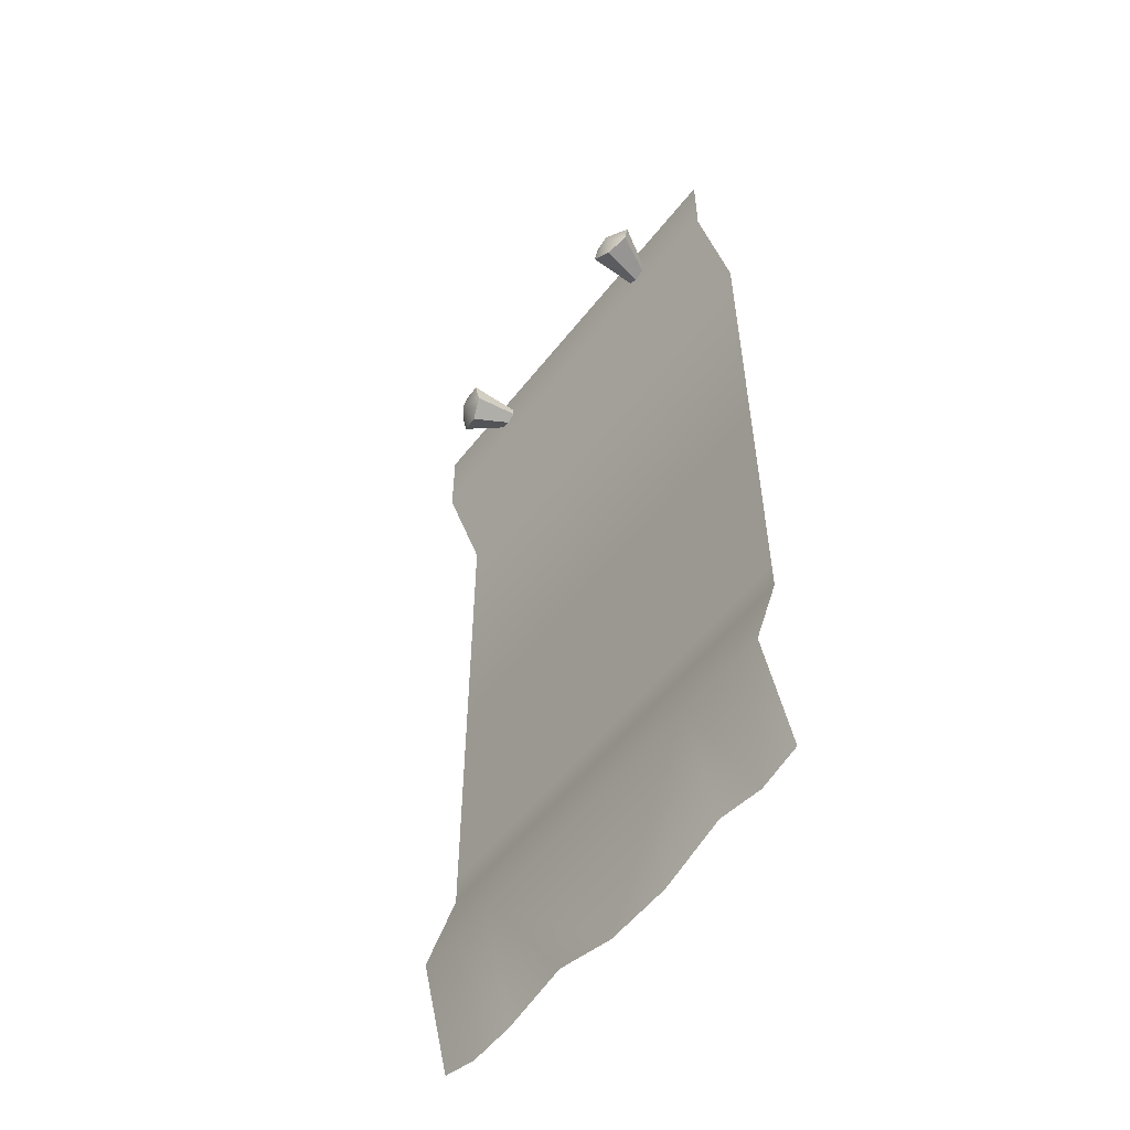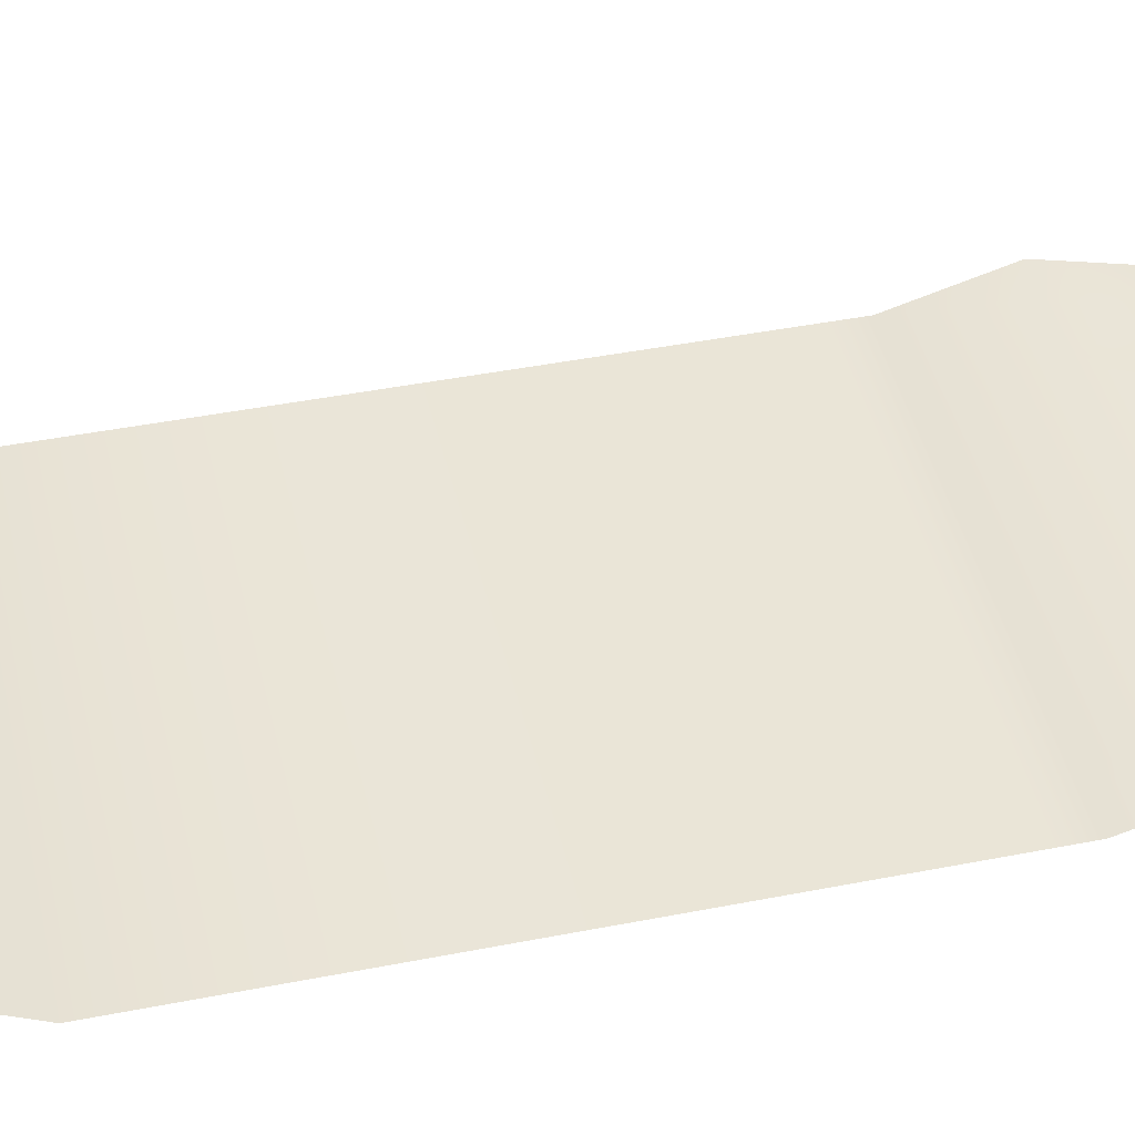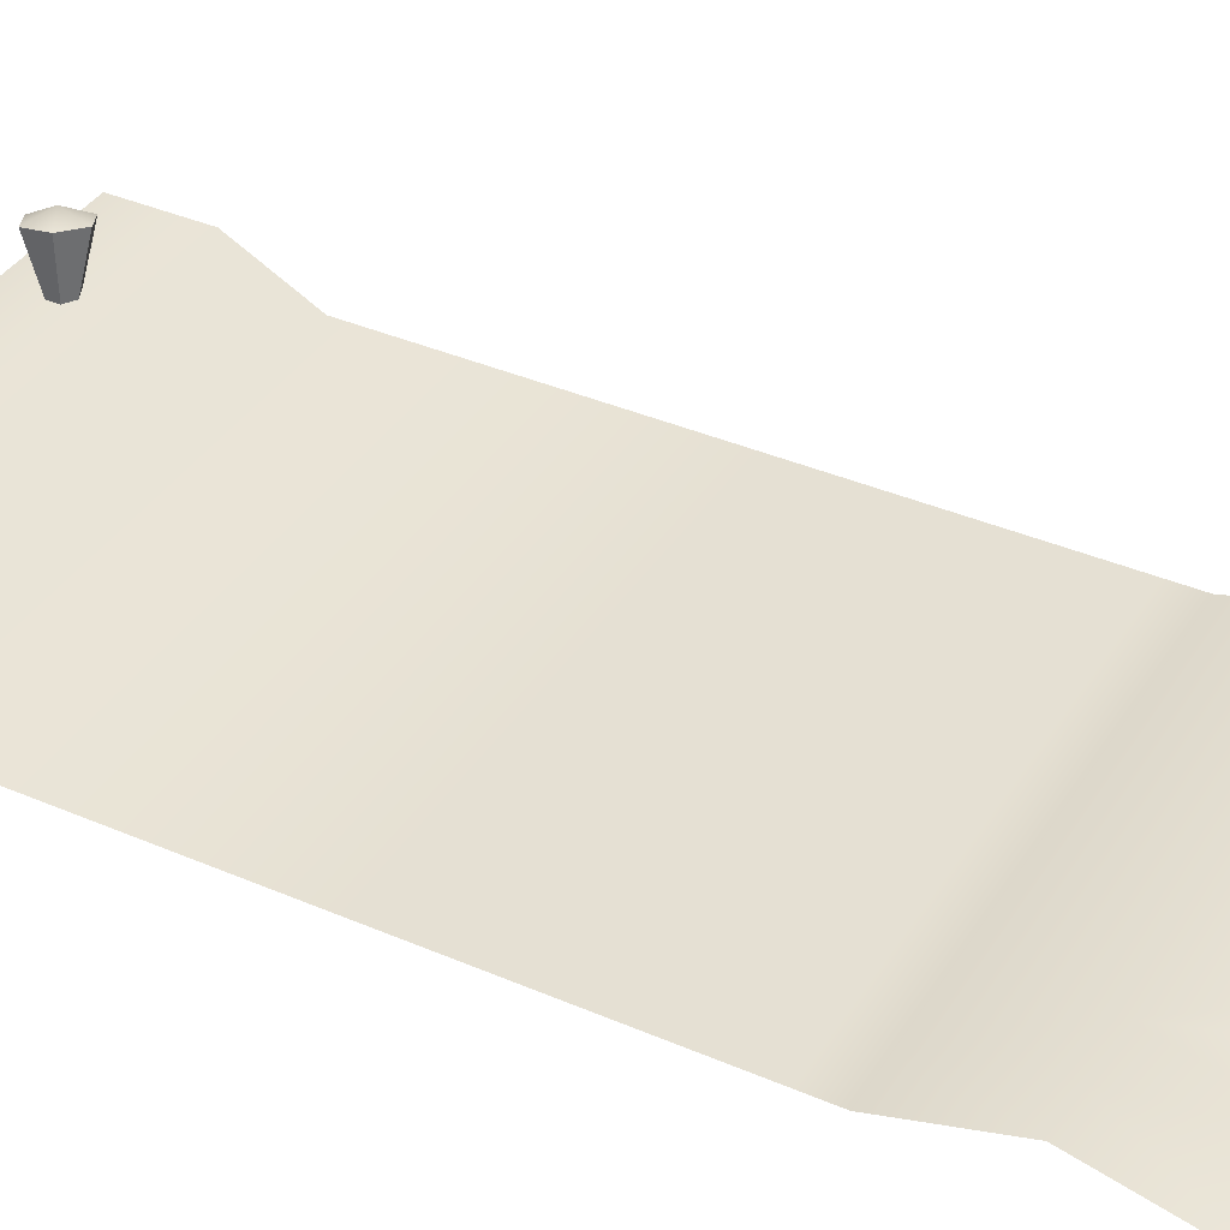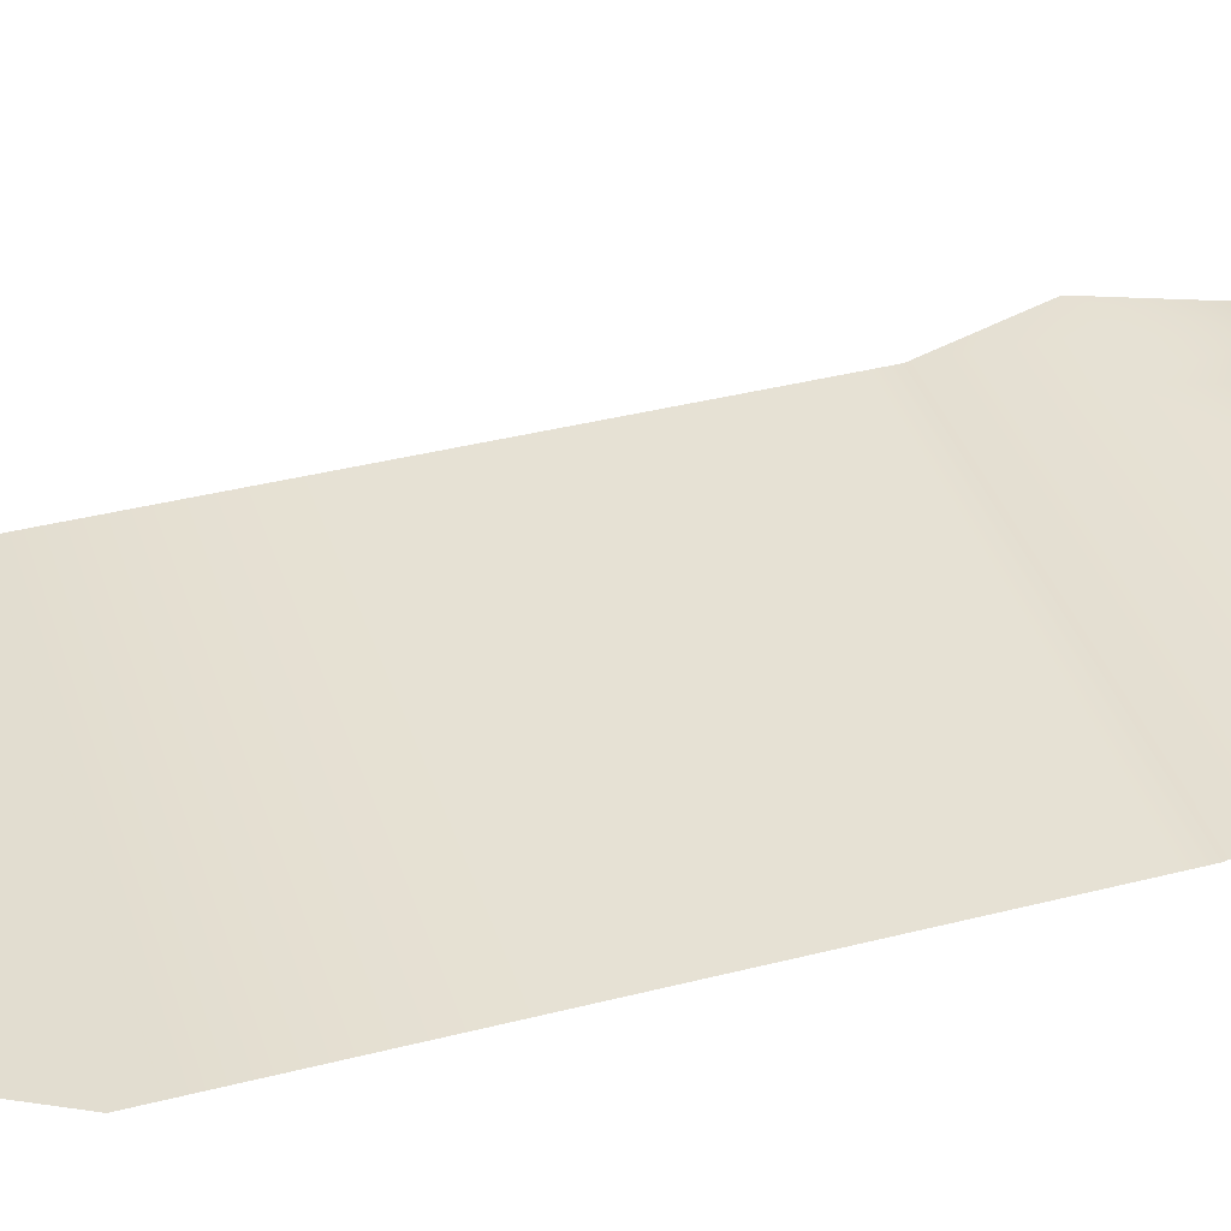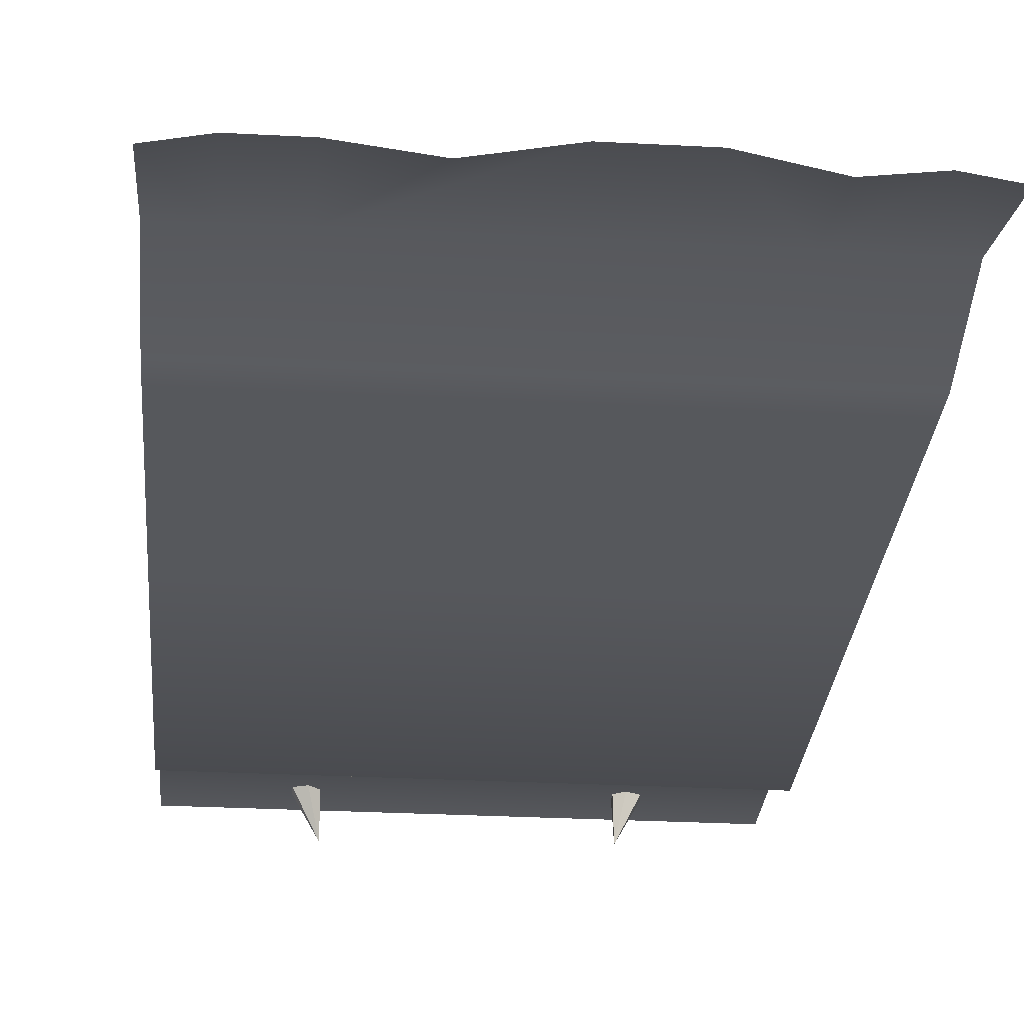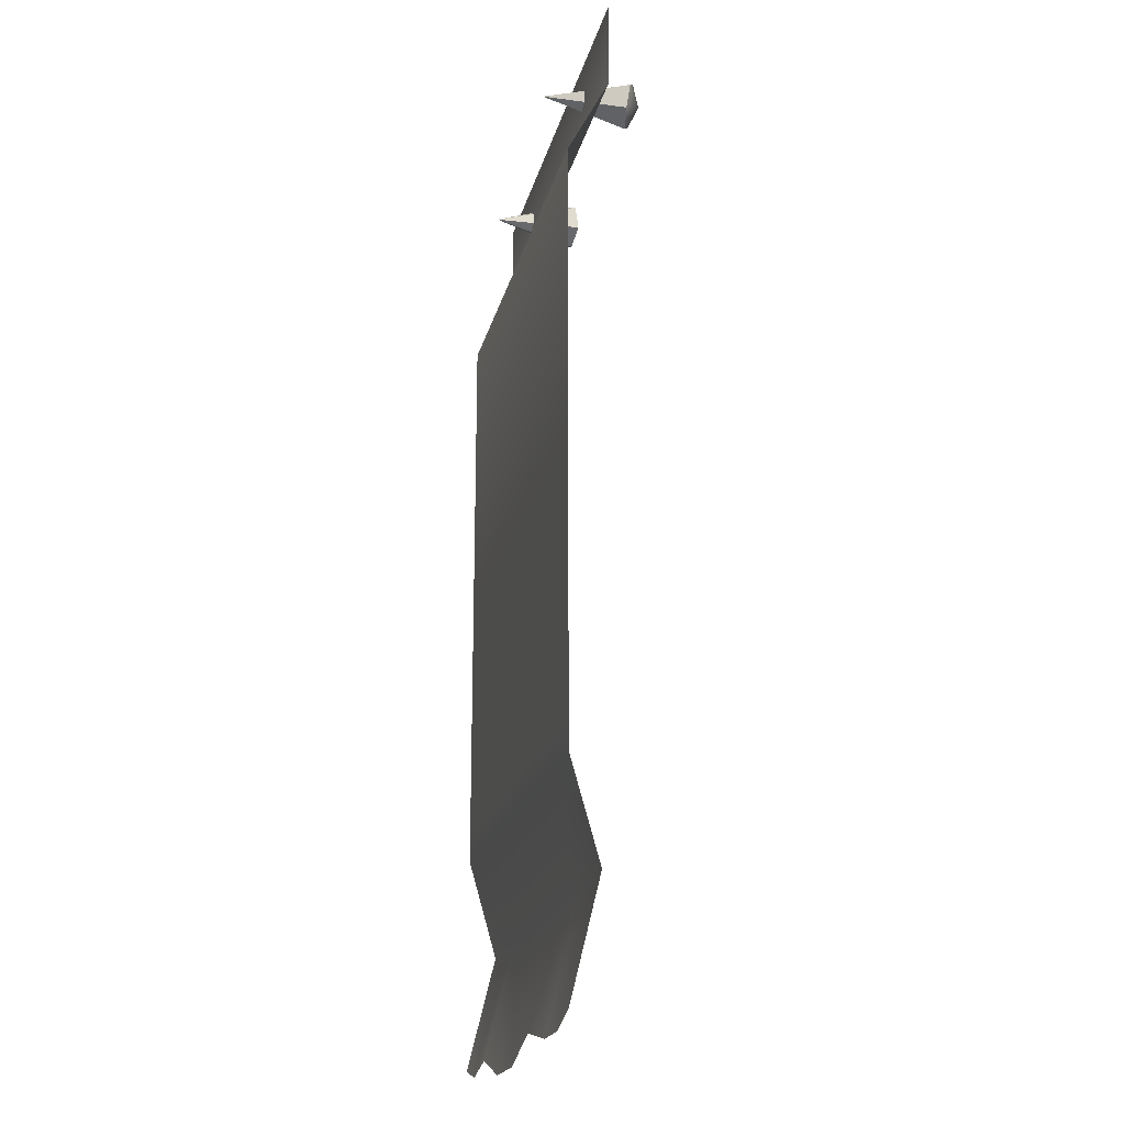
<metadata>
{"format":"obj","ext":"obj","renderer":"f3d","projection":"perspective","resolution":1024,"background":"white","views":[{"elev":-55.6,"azim":52.5,"up":"+Y"},{"elev":44.2,"azim":-102.9,"up":"+Z"},{"elev":37.9,"azim":-61.2,"up":"+Z"},{"elev":39.3,"azim":-107.6,"up":"+Z"},{"elev":-27.8,"azim":-4.7,"up":"+Z"},{"elev":-20.0,"azim":-102.8,"up":"+Y"}]}
</metadata>
<code>
o banner_patternC_red
v -0.75 0.6 0.3806
v 0.75 0.6 0.3806
v -0.75 0.975 0.4734
v -0.75 1.3 0.3806
v 0.75 1.3 0.3806
v 0.75 0.975 0.4734
v 0.6103 0.5663 0.3806
v 0.4474 0.6 0.3806
v -0.4474 0.5563 0.3806
v -0.6103 0.5563 0.3806
v -0.6103 0.975 0.4734
v -0.4474 0.975 0.4734
v 0.4474 0.975 0.4734
v 0.6103 0.975 0.4734
v 0.4474 1.3 0.3806
v 0.6103 1.3 0.3806
v -0.6103 1.3 0.3806
v -0.4474 1.3 0.3806
v -0.2237 0.6 0.3806
v 8e-06 0.5314 0.3806
v 0.2237 0.5314 0.3806
v 0.75 1.4 0.3806
v 0.6103 1.4 0.3806
v 0.4474 1.4 0.3806
v 0.75 3.2 0.3806
v -0.75 3.2 0.3806
v -0.4474 3.2 0.3806
v -0.6103 3.2 0.3806
v 0.6103 3.2 0.3806
v 0.4474 3.2 0.3806
v -0.75 1.4 0.3806
v -0.6103 1.4 0.3806
v -0.4474 1.4 0.3806
v 0.75 3.45 0.5109
v -0.75 3.45 0.5109
v -0.4474 3.45 0.5109
v -0.6103 3.45 0.5109
v 0.6103 3.45 0.5109
v 0.4474 3.45 0.5109
v 0.75 3.727 0.5109
v -0.75 3.727 0.5109
v -0.4474 3.727 0.5109
v -0.6103 3.727 0.5109
v 0.6103 3.727 0.5109
v 0.4474 3.727 0.5109
v 0.3701 3.563 0.3776
v 0.4364 3.683 0.6429
v 0.5052 3.639 0.6329
v 0.5041 3.558 0.6445
v 0.4342 3.52 0.6662
v 0.3654 3.564 0.6762
v 0.3666 3.646 0.6646
v 0.4424 3.606 0.6847
v -0.3544 3.629 0.3867
v -0.4385 3.662 0.6713
v -0.3657 3.627 0.6851
v -0.3568 3.546 0.6737
v -0.4205 3.501 0.6483
v -0.4933 3.536 0.6345
v -0.5023 3.617 0.646
v -0.4377 3.576 0.6895
v -0.4474 2.2 0.3806
v -0.75 2.2 0.3806
v -0.6103 2.2 0.3806
v 0.75 2.2 0.3806
v 0.6103 2.2 0.3806
v 0.4474 2.2 0.3806
f 3 11 17 4
f 6 14 7 2
f 12 13 15 18
f 14 6 5 16
f 12 9 19
f 11 3 1 10
f 12 18 17 11
f 14 16 15 13
f 13 8 7 14
f 11 10 9 12
f 12 19 20
f 8 13 21
f 21 13 20
f 13 12 20
f 16 23 24 15
f 18 33 32 17
f 16 5 22 23
f 4 17 32 31
f 18 15 24 33
f 64 32 33 62
f 67 24 23 66
f 64 63 31 32
f 65 66 23 22
f 67 62 33 24
f 26 28 37 35
f 29 25 34 38
f 28 27 36 37
f 27 30 39 36
f 30 29 38 39
f 36 39 45 42
f 37 36 42 43
f 35 37 43 41
f 38 34 40 44
f 39 38 44 45
f 46 47 48
f 46 48 49
f 46 49 50
f 46 50 51
f 52 51 53
f 46 51 52
f 46 52 47
f 51 50 53
f 50 49 53
f 48 47 53
f 47 52 53
f 49 48 53
f 54 55 56
f 54 56 57
f 54 57 58
f 54 58 59
f 60 59 61
f 54 59 60
f 54 60 55
f 59 58 61
f 58 57 61
f 56 55 61
f 55 60 61
f 57 56 61
f 30 27 62 67
f 25 29 66 65
f 28 26 63 64
f 30 67 66 29
f 28 64 62 27

</code>
